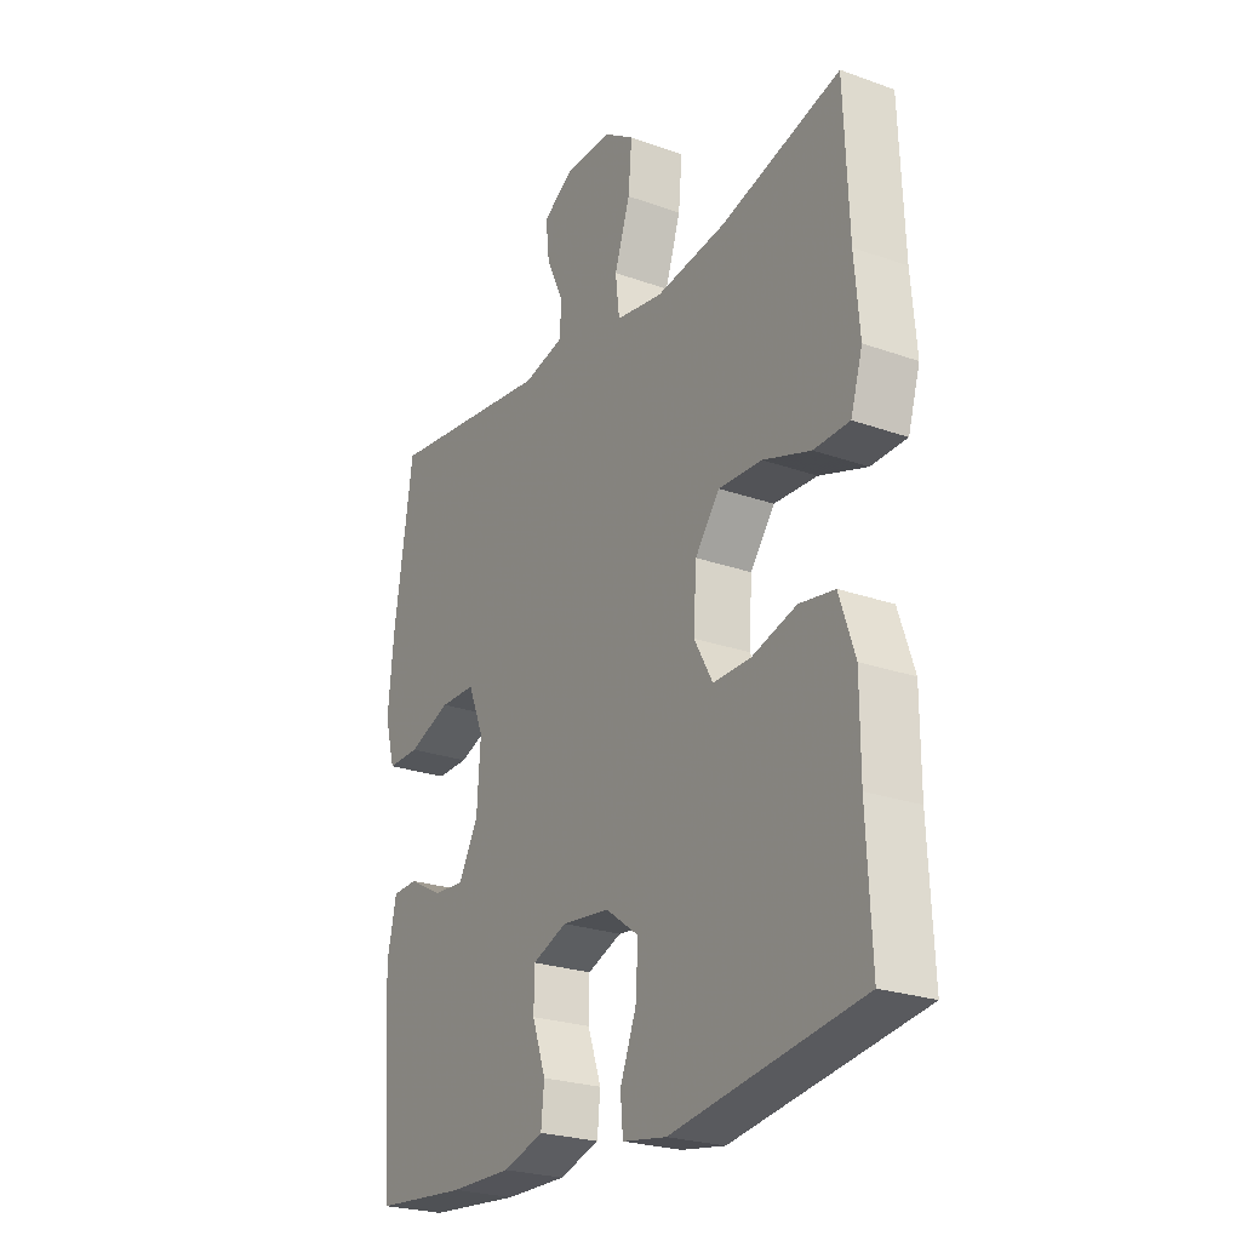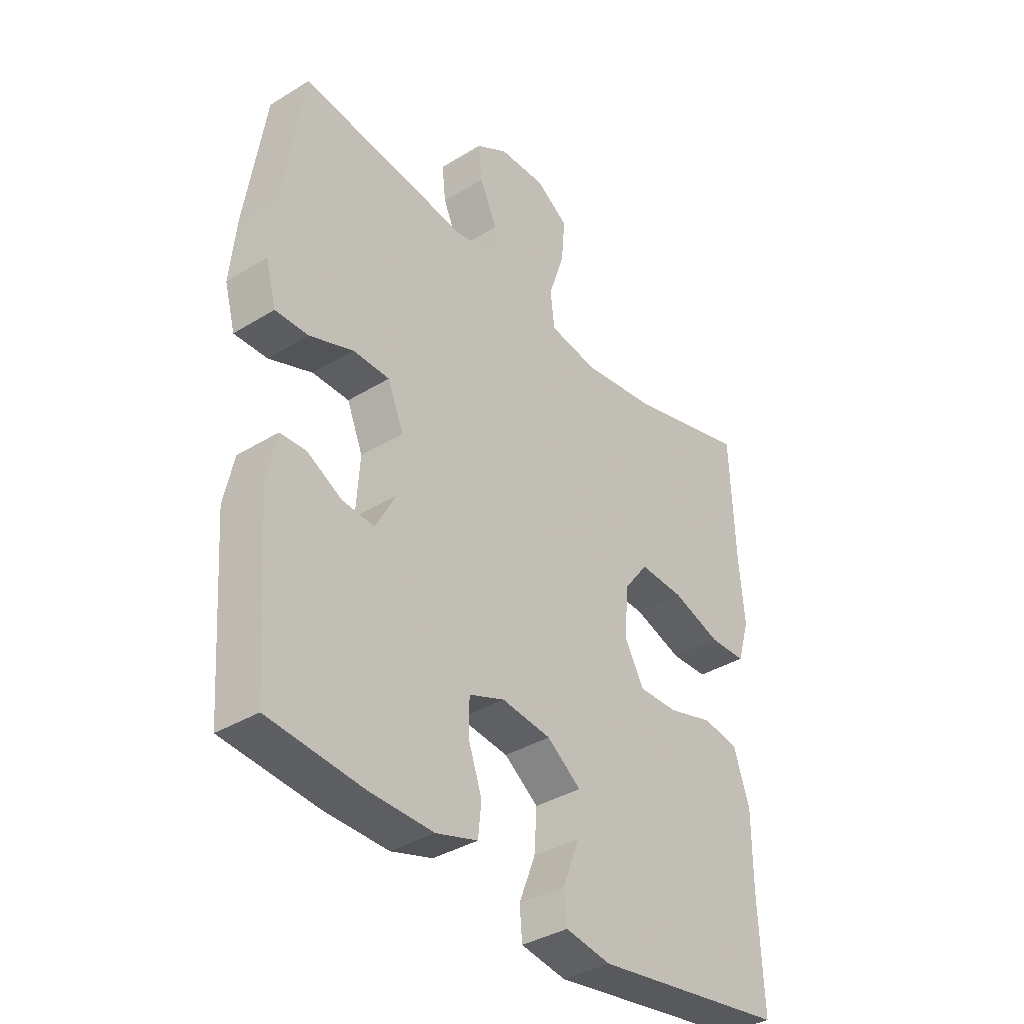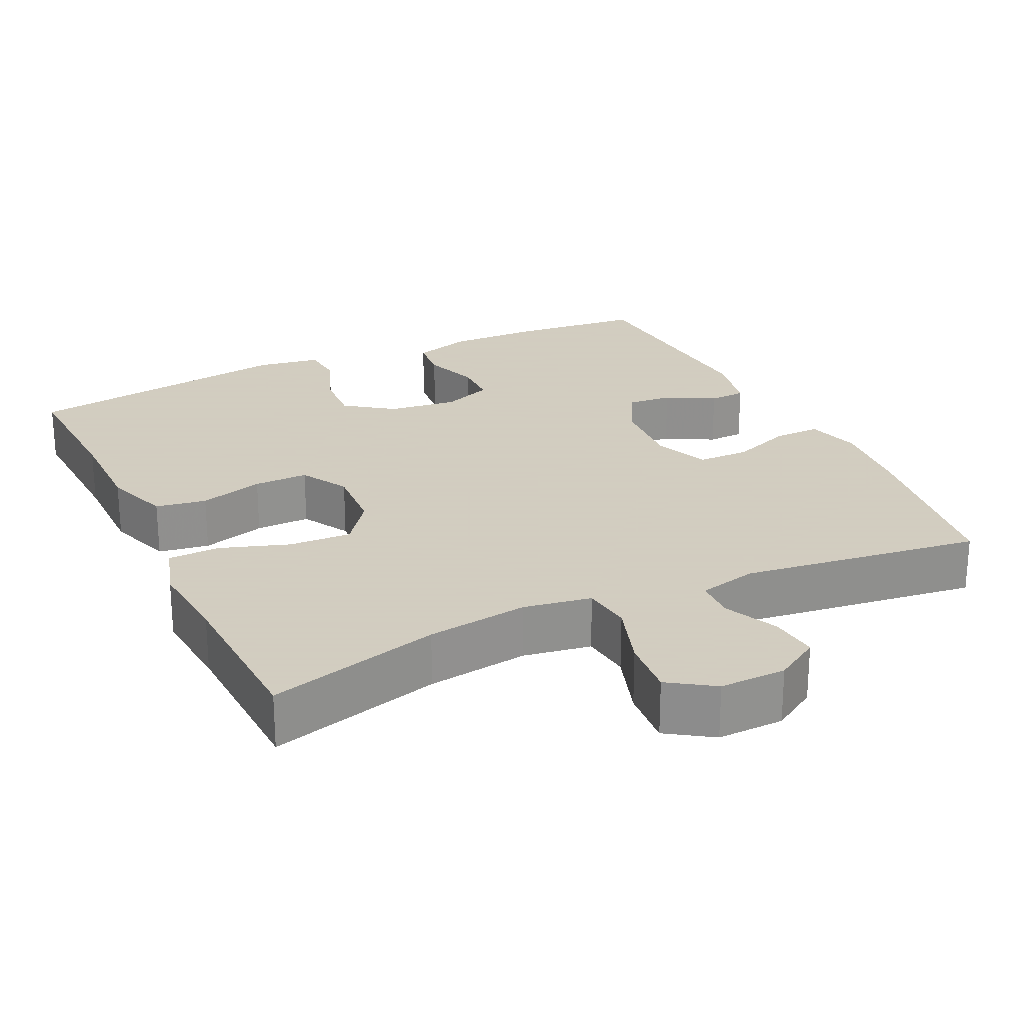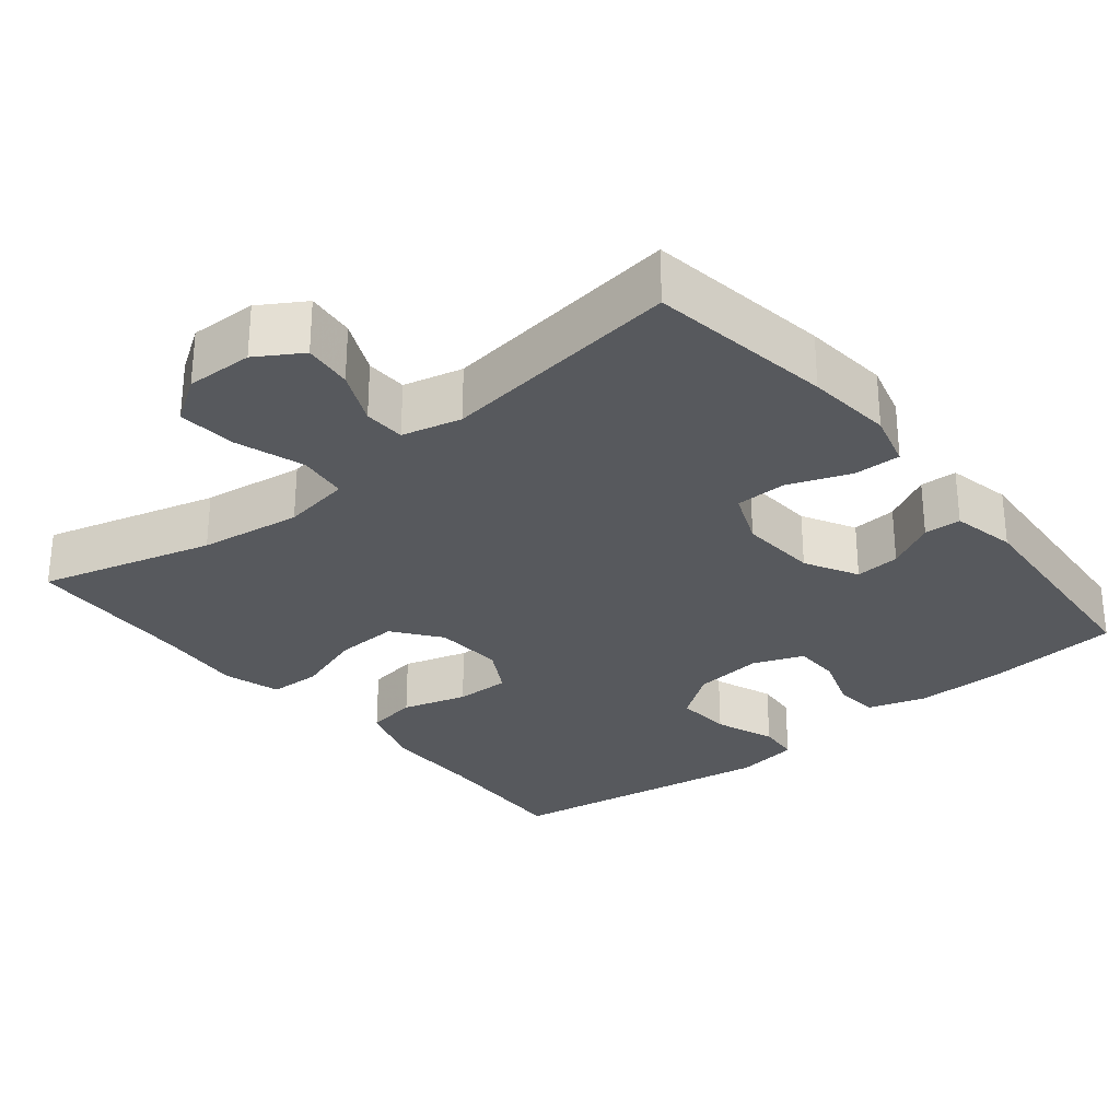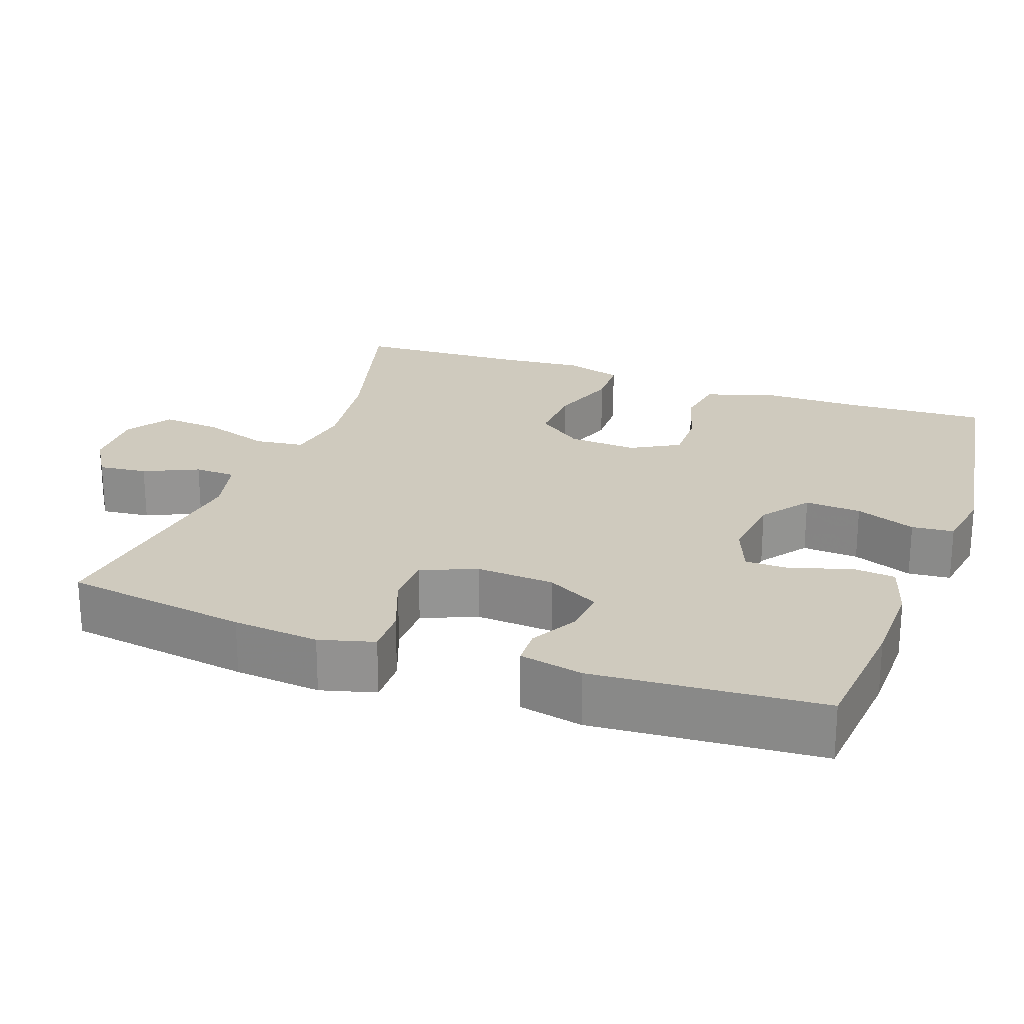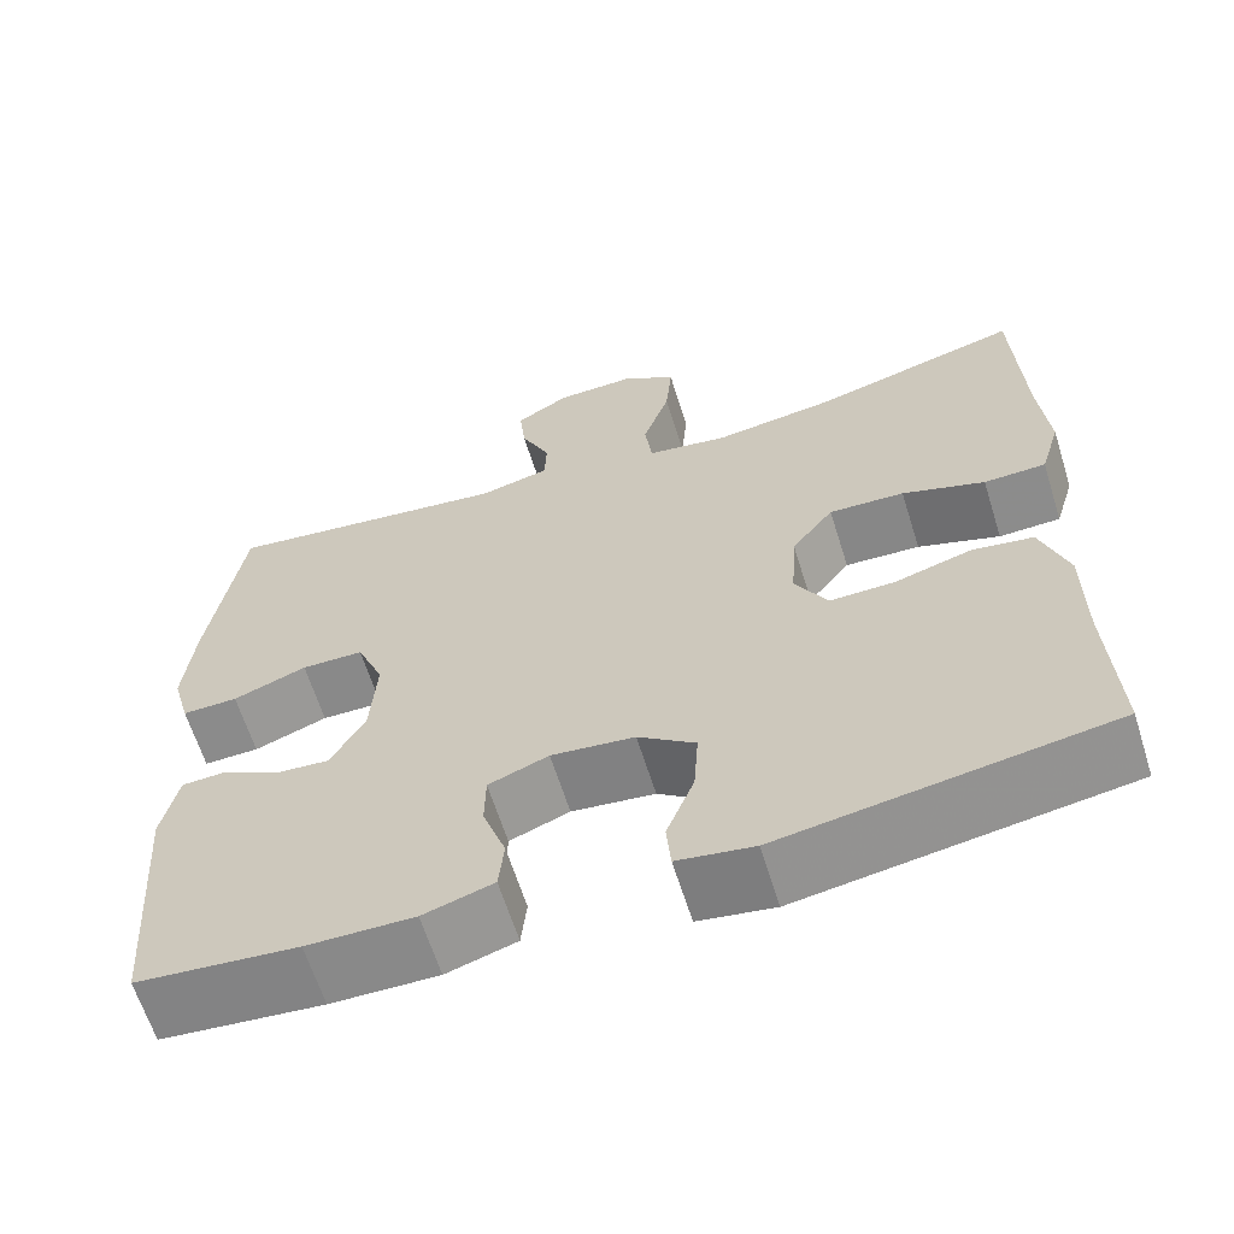
<metadata>
{"format":"obj","ext":"obj","renderer":"f3d","projection":"perspective","resolution":1024,"background":"white","views":[{"elev":-24.6,"azim":-120.4,"up":"+Z"},{"elev":-37.0,"azim":128.4,"up":"+Z"},{"elev":24.3,"azim":-25.5,"up":"+Y"},{"elev":-29.0,"azim":39.1,"up":"+Y"},{"elev":23.2,"azim":109.8,"up":"+Y"},{"elev":-63.5,"azim":-162.6,"up":"+Z"}]}
</metadata>
<code>
v 0.5 0.07 0.5
v 0.537 0.07 0.255
v 0.548 0.07 0.14
v 0.528 0.07 0.067
v 0.466 0.07 0.068
v 0.384 0.07 0.099
v 0.315 0.07 0.098
v 0.285 0.07 0.025
v 0.292 0.07 -0.079
v 0.33 0.07 -0.149
v 0.39 0.07 -0.144
v 0.455 0.07 -0.109
v 0.504 0.07 -0.111
v 0.522 0.07 -0.196
v 0.5 0.07 -0.5
v 0.321 0.07 -0.517
v 0.202 0.07 -0.519
v 0.124 0.07 -0.495
v 0.118 0.07 -0.436
v 0.144 0.07 -0.361
v 0.143 0.07 -0.299
v 0.076 0.07 -0.273
v -0.017 0.07 -0.284
v -0.081 0.07 -0.331
v -0.076 0.07 -0.406
v -0.045 0.07 -0.486
v -0.05 0.07 -0.542
v -0.135 0.07 -0.556
v -0.5 0.07 -0.5
v -0.491 0.07 -0.307
v -0.491 0.07 -0.175
v -0.461 0.07 -0.086
v -0.393 0.07 -0.075
v -0.307 0.07 -0.1
v -0.234 0.07 -0.101
v -0.198 0.07 -0.037
v -0.204 0.07 0.055
v -0.251 0.07 0.117
v -0.335 0.07 0.113
v -0.427 0.07 0.082
v -0.496 0.07 0.084
v -0.519 0.07 0.16
v -0.509 0.07 0.277
v -0.5 0.07 0.5
v -0.269 0.07 0.437
v -0.133 0.07 0.418
v -0.042 0.07 0.433
v -0.034 0.07 0.499
v -0.064 0.07 0.589
v -0.071 0.07 0.668
v -0.011 0.07 0.708
v 0.078 0.07 0.706
v 0.138 0.07 0.669
v 0.131 0.07 0.604
v 0.098 0.07 0.532
v 0.1 0.07 0.477
v 0.179 0.07 0.458
v 0.5 0 0.5
v 0.537 0 0.255
v 0.548 0 0.14
v 0.528 0 0.067
v 0.466 0 0.068
v 0.384 0 0.099
v 0.315 0 0.098
v 0.285 0 0.025
v 0.292 0 -0.079
v 0.33 0 -0.149
v 0.39 0 -0.144
v 0.455 0 -0.109
v 0.504 0 -0.111
v 0.522 0 -0.196
v 0.5 0 -0.5
v 0.321 0 -0.517
v 0.202 0 -0.519
v 0.124 0 -0.495
v 0.118 0 -0.436
v 0.144 0 -0.361
v 0.143 0 -0.299
v 0.076 0 -0.273
v -0.017 0 -0.284
v -0.081 0 -0.331
v -0.076 0 -0.406
v -0.045 0 -0.486
v -0.05 0 -0.542
v -0.135 0 -0.556
v -0.5 0 -0.5
v -0.491 0 -0.307
v -0.491 0 -0.175
v -0.461 0 -0.086
v -0.393 0 -0.075
v -0.307 0 -0.1
v -0.234 0 -0.101
v -0.198 0 -0.037
v -0.204 0 0.055
v -0.251 0 0.117
v -0.335 0 0.113
v -0.427 0 0.082
v -0.496 0 0.084
v -0.519 0 0.16
v -0.509 0 0.277
v -0.5 0 0.5
v -0.269 0 0.437
v -0.133 0 0.418
v -0.042 0 0.433
v -0.034 0 0.499
v -0.064 0 0.589
v -0.071 0 0.668
v -0.011 0 0.708
v 0.078 0 0.706
v 0.138 0 0.669
v 0.131 0 0.604
v 0.098 0 0.532
v 0.1 0 0.477
v 0.179 0 0.458
f 52 53 54 55
f 52 55 56
f 51 52 56
f 48 49 50 51
f 48 51 56
f 47 48 56 57
f 43 44 45
f 43 45 46
f 39 40 41 42
f 38 39 42 43
f 31 32 33 34
f 30 31 34 35
f 29 30 35
f 28 29 35
f 25 26 27 28
f 24 25 28 35
f 23 24 35 36
f 17 18 19 20
f 17 20 21
f 16 17 21
f 15 16 21
f 14 15 21
f 11 12 13 14
f 10 11 14 21
f 9 10 21 22
f 3 4 5 6
f 3 6 7
f 57 1 2 3
f 57 3 7
f 47 57 7 8
f 38 43 46 47
f 37 38 47 8
f 22 23 36 37
f 8 9 22 37
f 112 111 110 109
f 113 112 109
f 113 109 108
f 108 107 106 105
f 113 108 105
f 114 113 105 104
f 102 101 100
f 103 102 100
f 99 98 97 96
f 100 99 96 95
f 91 90 89 88
f 92 91 88 87
f 92 87 86
f 92 86 85
f 85 84 83 82
f 92 85 82 81
f 93 92 81 80
f 77 76 75 74
f 78 77 74
f 78 74 73
f 78 73 72
f 78 72 71
f 71 70 69 68
f 78 71 68 67
f 79 78 67 66
f 63 62 61 60
f 64 63 60
f 60 59 58 114
f 64 60 114
f 65 64 114 104
f 104 103 100 95
f 65 104 95 94
f 94 93 80 79
f 94 79 66 65
f 1 58 59 2
f 2 59 60 3
f 3 60 61 4
f 4 61 62 5
f 5 62 63 6
f 6 63 64 7
f 7 64 65 8
f 8 65 66 9
f 9 66 67 10
f 10 67 68 11
f 11 68 69 12
f 12 69 70 13
f 13 70 71 14
f 14 71 72 15
f 15 72 73 16
f 16 73 74 17
f 17 74 75 18
f 18 75 76 19
f 19 76 77 20
f 20 77 78 21
f 21 78 79 22
f 22 79 80 23
f 23 80 81 24
f 24 81 82 25
f 25 82 83 26
f 26 83 84 27
f 27 84 85 28
f 28 85 86 29
f 29 86 87 30
f 30 87 88 31
f 31 88 89 32
f 32 89 90 33
f 33 90 91 34
f 34 91 92 35
f 35 92 93 36
f 36 93 94 37
f 37 94 95 38
f 38 95 96 39
f 39 96 97 40
f 40 97 98 41
f 41 98 99 42
f 42 99 100 43
f 43 100 101 44
f 44 101 102 45
f 45 102 103 46
f 46 103 104 47
f 47 104 105 48
f 48 105 106 49
f 49 106 107 50
f 50 107 108 51
f 51 108 109 52
f 52 109 110 53
f 53 110 111 54
f 54 111 112 55
f 55 112 113 56
f 56 113 114 57
f 57 114 58 1

</code>
